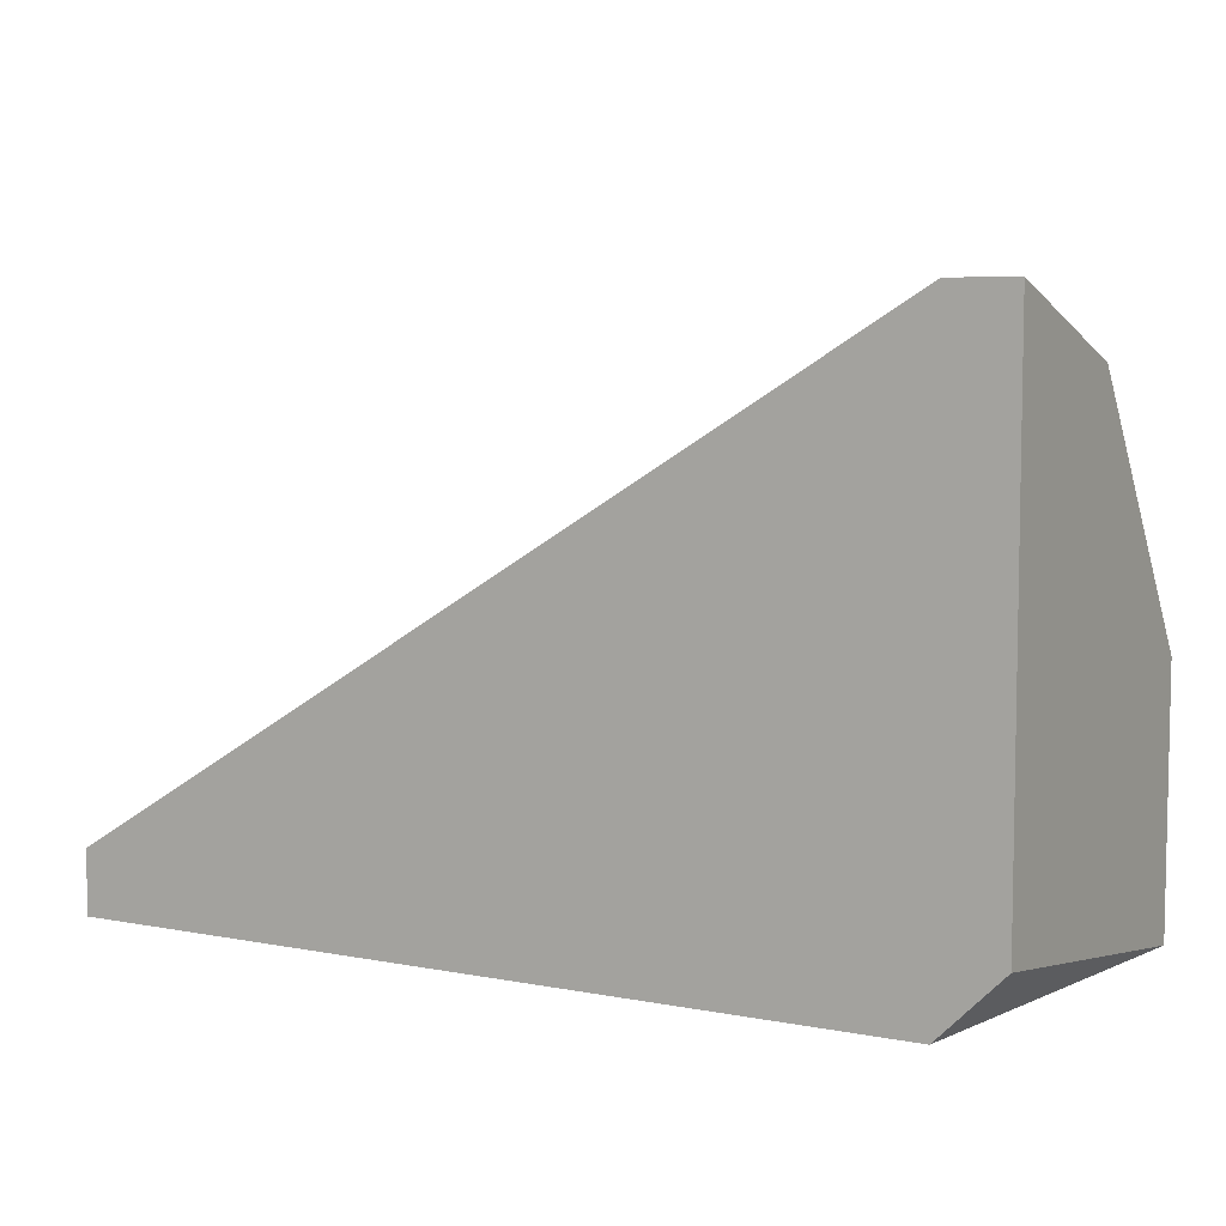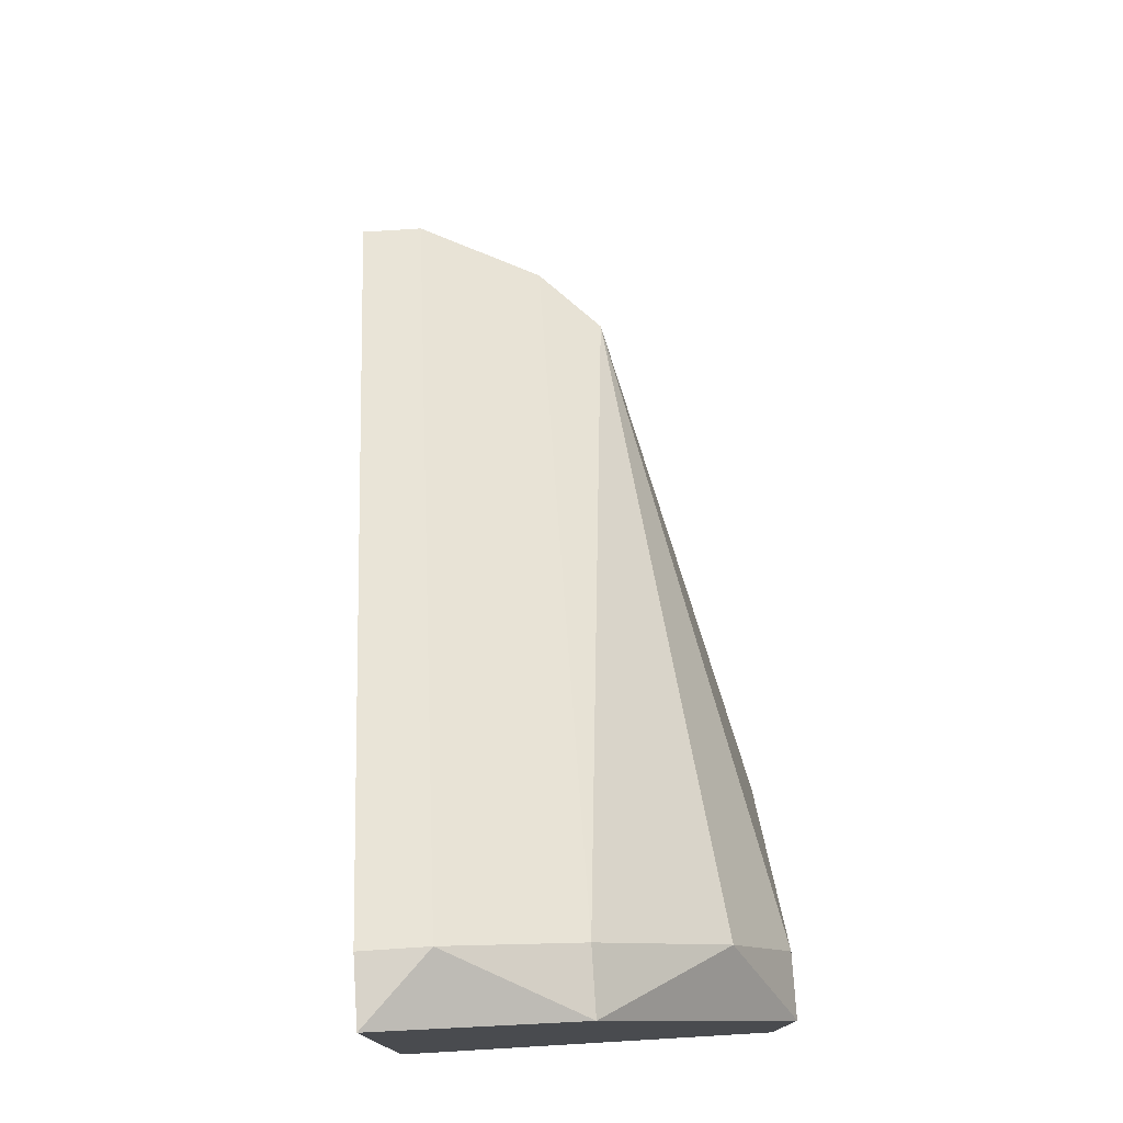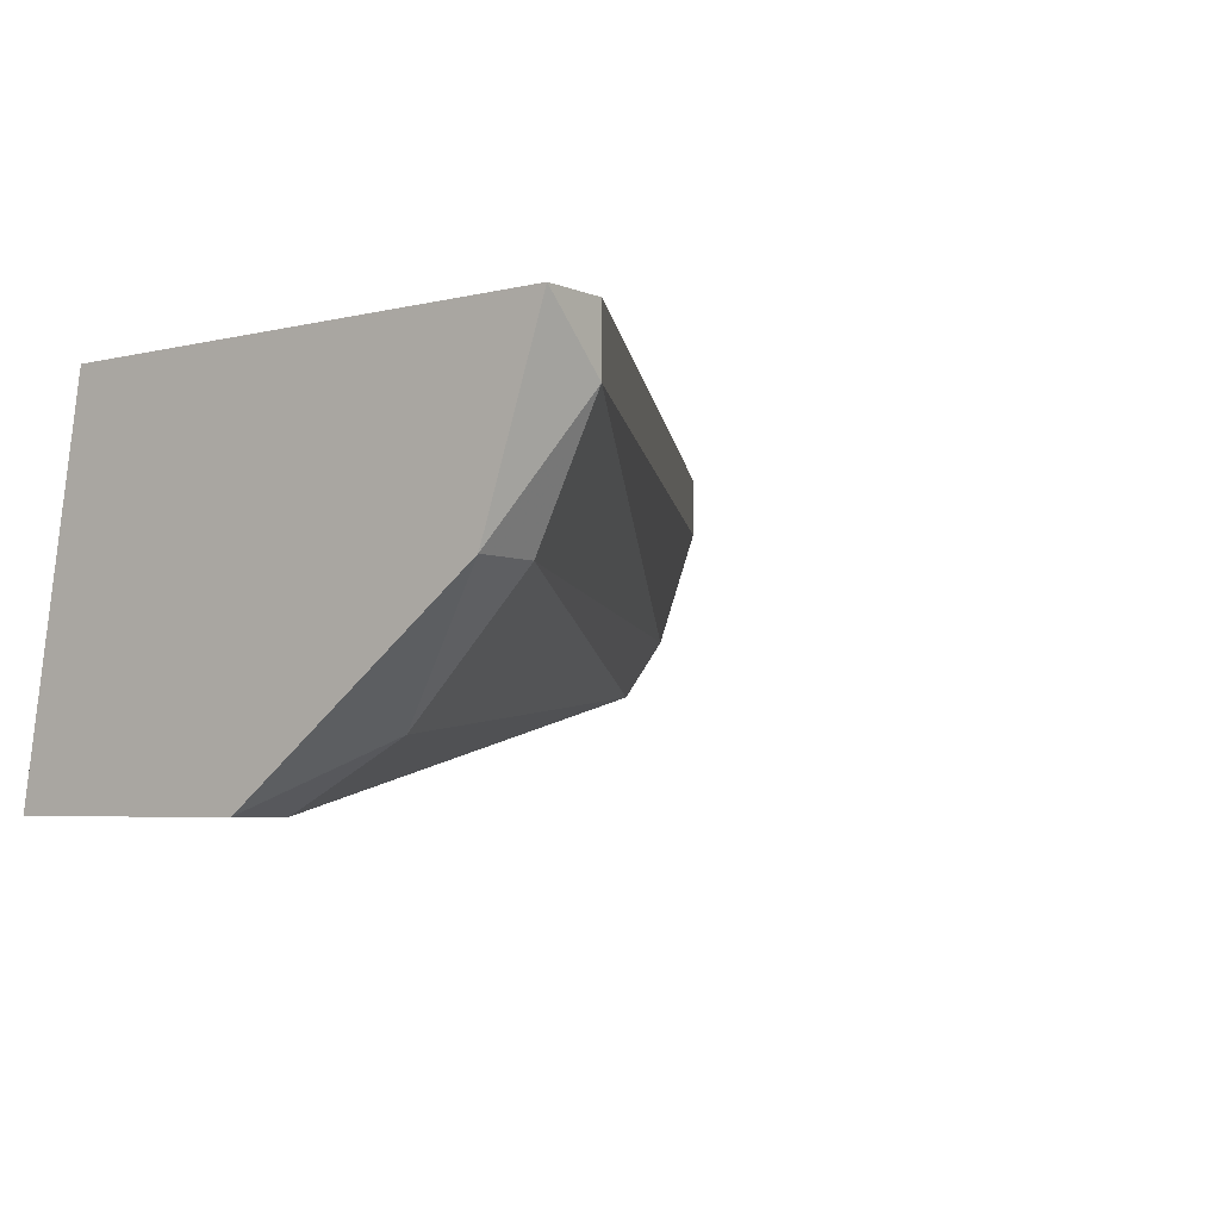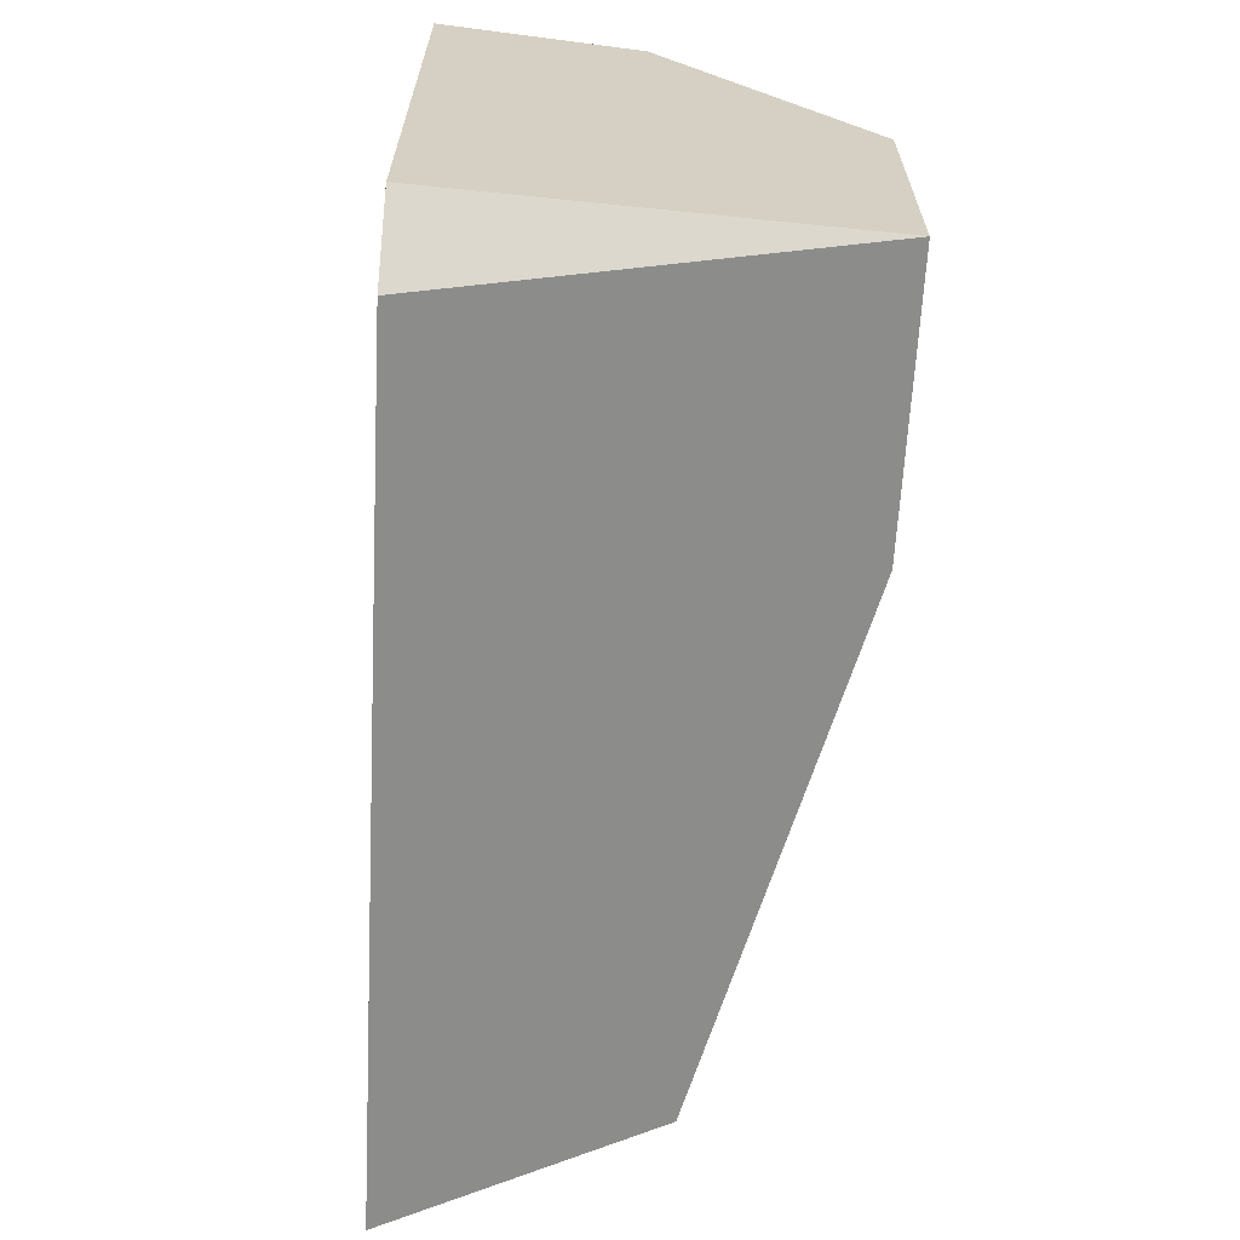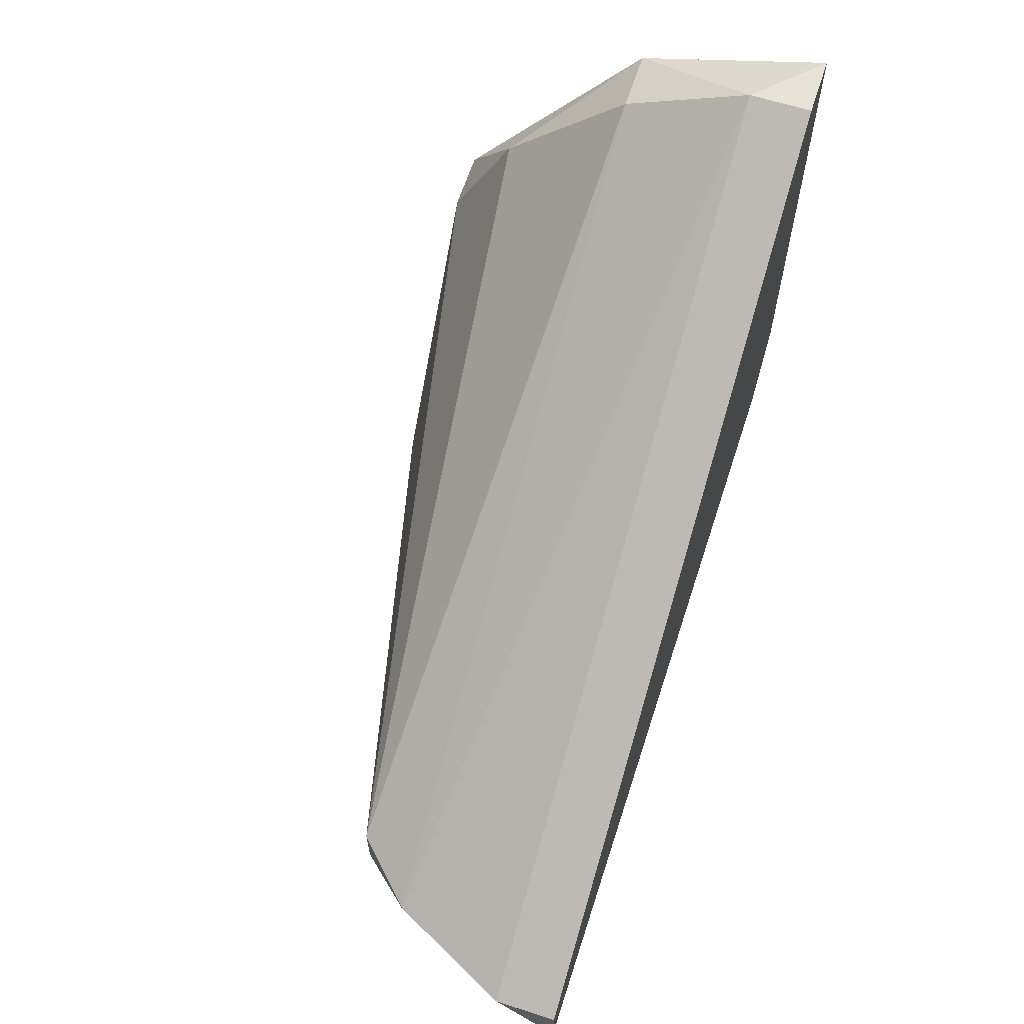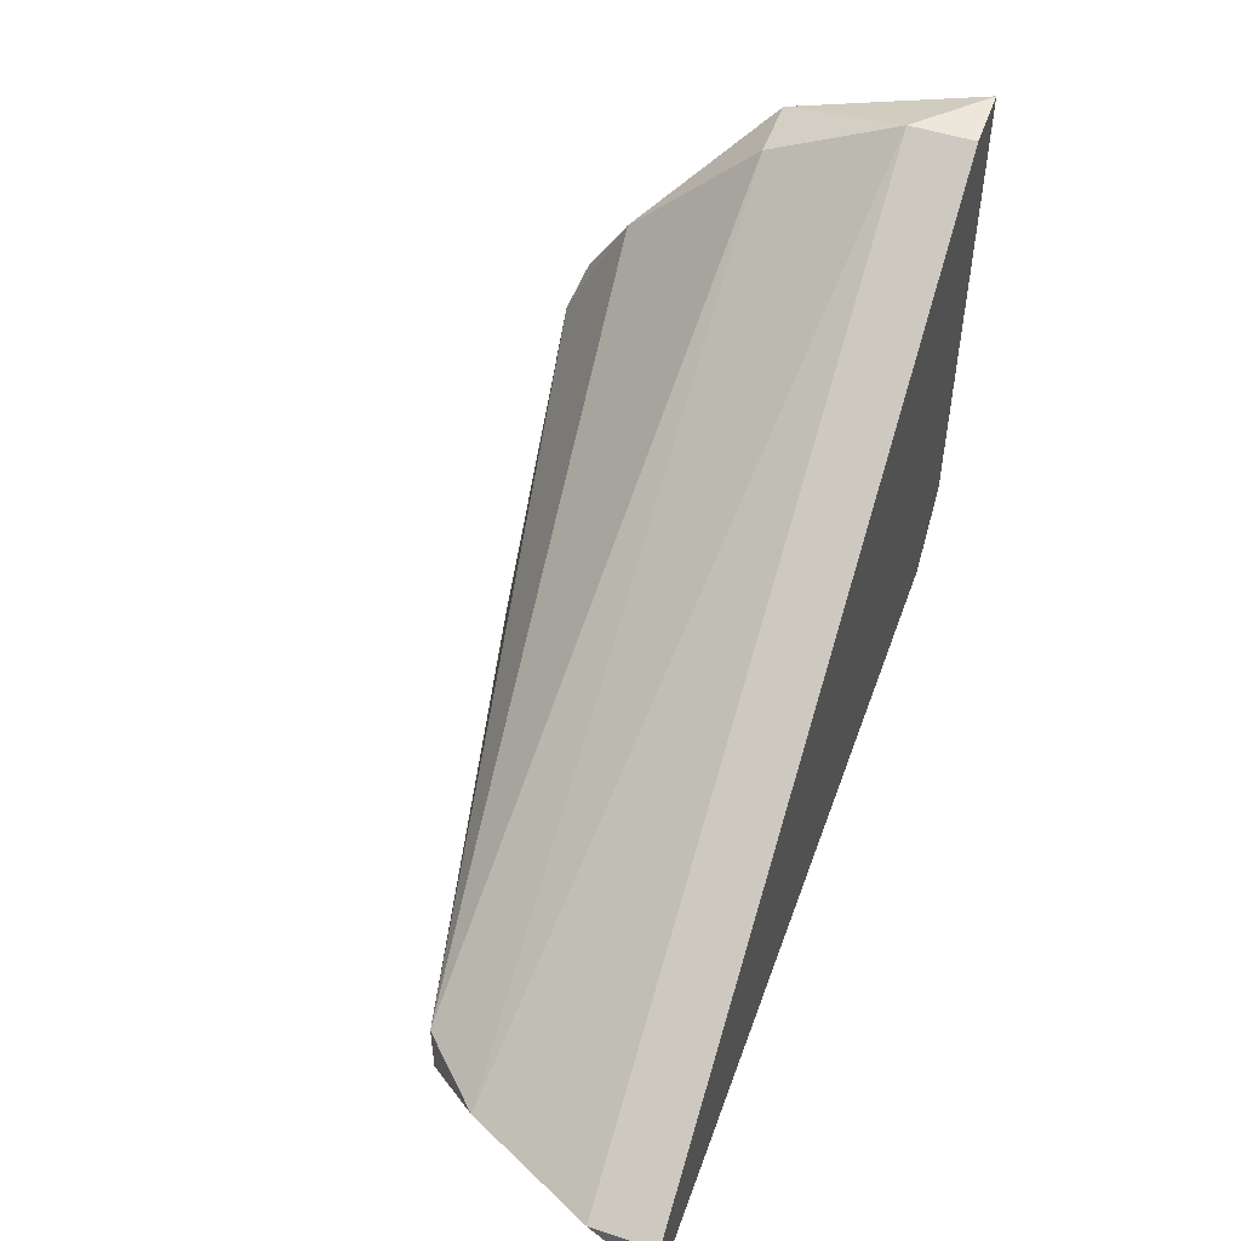
<metadata>
{"format":"obj","ext":"obj","renderer":"f3d","projection":"perspective","resolution":1024,"background":"white","views":[{"elev":6.6,"azim":-150.5,"up":"+Z"},{"elev":75.8,"azim":-93.7,"up":"+Z"},{"elev":-4.8,"azim":-52.4,"up":"+Y"},{"elev":-64.1,"azim":-93.1,"up":"+Z"},{"elev":62.8,"azim":108.0,"up":"+Z"},{"elev":51.0,"azim":109.4,"up":"+Z"}]}
</metadata>
<code>
v -0.00075 -6.8e-05 -0.01864
v -0.00075 0.001098 -0.01981
v -0.00075 0.001098 -0.01864
v -0.0159 -0.004728 -0.01282
v -0.0159 -0.002398 -0.01049
v -0.0159 -6.8e-05 -0.009322
v -0.0159 -0.005894 -0.01515
v -0.0159 0.001098 -0.01981
v -0.0159 0.001098 -0.009322
v -0.003082 -0.003562 -0.01981
v -0.003082 -0.003562 -0.01864
v -0.0124 -0.005894 -0.01981
v -0.001916 -0.002398 -0.01864
v -0.01707 -0.002398 -0.01049
v -0.01707 -0.005894 -0.01981
v -0.01707 -0.005894 -0.01515
v -0.01707 0.001098 -0.01864
v -0.01707 0.001098 -0.009322
f 6 5 13
f 15 16 17
f 17 9 2
f 15 17 8
f 2 15 8
f 17 2 8
f 17 16 18
f 9 17 18
f 16 15 12
f 15 2 12
f 11 5 4
f 11 12 10
f 12 2 10
f 1 9 6
f 9 18 6
f 16 12 7
f 12 11 7
f 4 16 7
f 11 4 7
f 9 1 3
f 1 2 3
f 2 9 3
f 18 16 14
f 16 4 14
f 4 5 14
f 5 6 14
f 6 18 14
f 2 1 13
f 5 11 13
f 11 10 13
f 10 2 13
f 1 6 13

</code>
